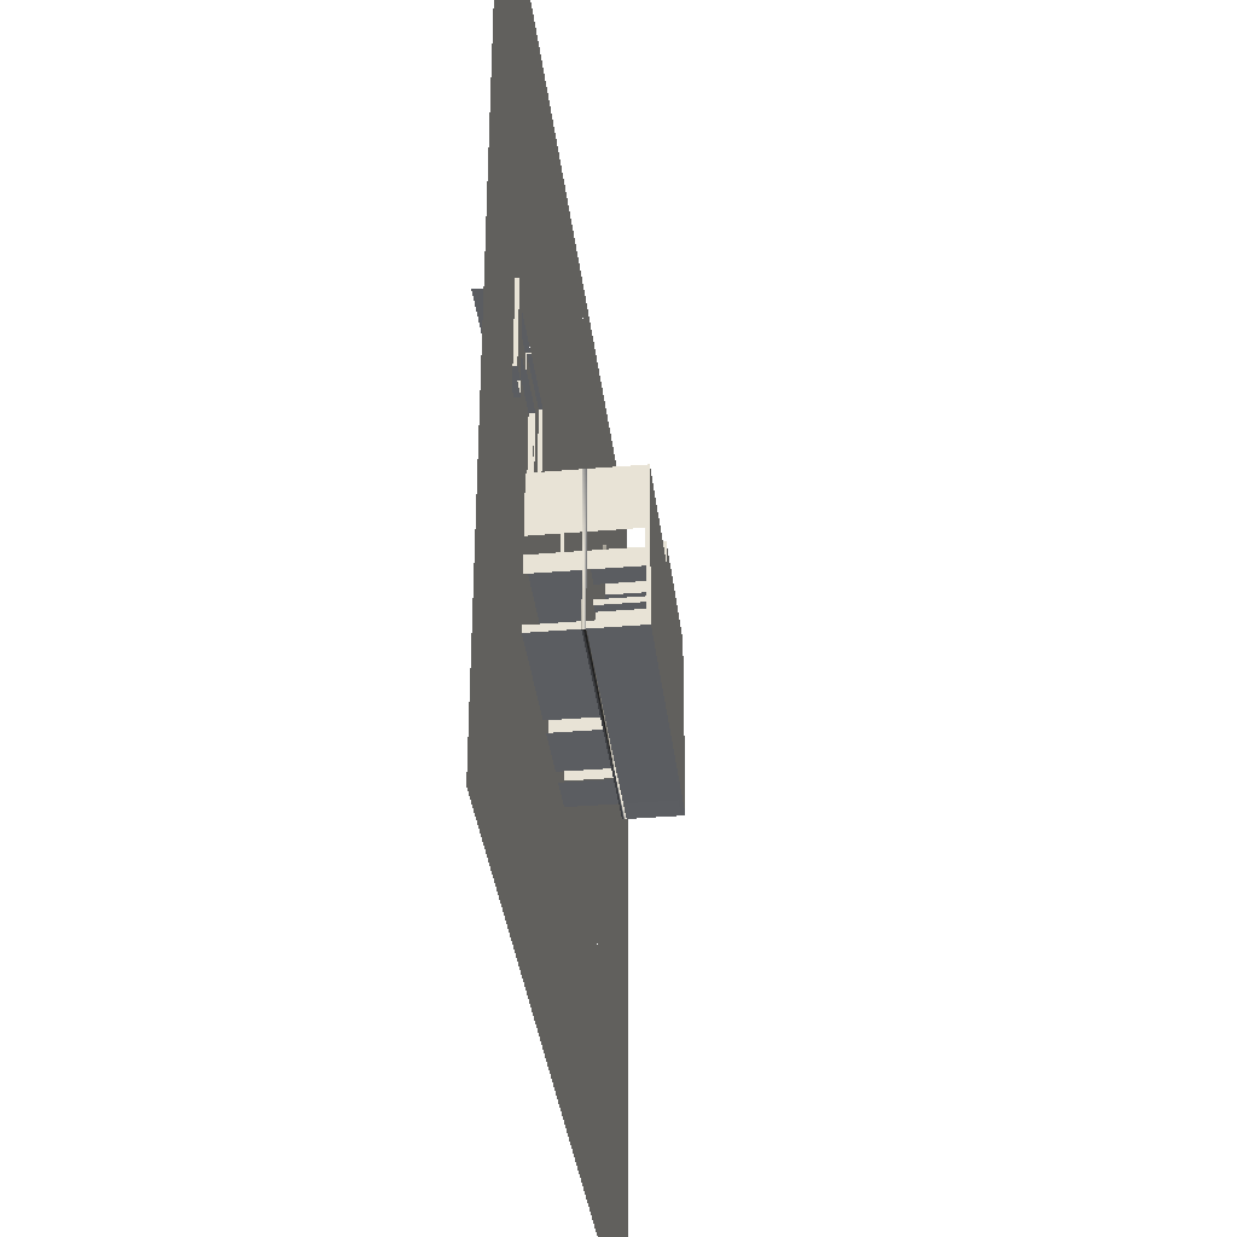
<metadata>
{"format":"obj","ext":"obj","renderer":"f3d","projection":"perspective","resolution":1024,"background":"white","views":[{"elev":-35.4,"azim":96.5,"up":"+Z"}]}
</metadata>
<code>
o 1PLANTA_paredes_Plane
v -1 0 1.92
v -1 0 -0.6
v 2.85 0 -1
v 2 0 -1
v 1.1 0 -1
v 4.39 0 -1
v 5.16 0 -1
v 6.16 0 -1
v 7.65 0 -1
v 12.8 0 -0.6
v -1 0 2.76
v -1 0 3.24
v -1 0 7.44
v -0.6 0 7.44
v 5.6 0 7.44
v 6.4 0 7.44
v 12.4 0 7.44
v 12.8 0 7.44
v 12.8 0 4.04
v 12.8 0 3.04
v 12.8 0 2.04
v 5 0 3.04
v 7.65 0 1.83
v 2.85 0 1.83
v 4.39 0 1.83
v -1 0 3.24
v 2.389 0 3.24
v 1 0 1.92
v 1.941 0 1.83
v 5.09 0 1.83
v 3.69 0 1.83
v 5.83 0 1.83
v 7.65 0 2.161
v -0.6 0 6.67
v 5.6 0 7.44
v 6.4 0 7.44
v 5.6 0 5.32
v 6.4 0 5.32
v -1 2.5 -0.6
v -1 2.5 1.92
v 12.8 0 -1
v -1 0 -1
v -1 0 6.27
v 2.85 2.5 -1
v 2 2.5 -1
v 1.1 2.5 -1
v 4.39 2.5 -1
v 5.16 2.5 -1
v 6.16 2.5 -1
v 7.65 2.5 -1
v 12.8 2.5 -0.6
v -1 2.5 2.76
v -1 2.5 7.44
v -0.6 2.5 7.44
v 12.4 2.5 7.44
v 12.8 2.5 7.44
v 12.8 2.5 4.04
v 12.8 2.5 3.04
v 12.8 2.5 2.04
v 5 2.5 3.04
v 7.65 2.5 1.83
v 2.85 2.5 1.83
v 4.39 2.5 1.83
v -1 2.5 3.24
v 2.389 2.5 3.24
v 1 2.5 1.92
v 1.941 2.5 1.83
v 5.09 2.5 1.83
v 3.69 2.5 1.83
v 5.83 2.5 1.83
v 7.65 2.5 2.161
v -0.6 2.5 6.67
v 5.6 2.5 7.44
v 6.4 2.5 7.44
v 5.6 2.5 5.32
v 6.4 2.5 5.32
v 12.8 2.5 -1
v -1 2.5 -1
v -0.6 0.625 6.67
v -0.6 1.875 6.67
v -0.6 1.25 6.67
v -1 1.875 7.44
v -1 1.25 4.41
v -1 1.875 4.41
v -1 1.875 6.27
v -1 1.25 6.27
v -1 0 0.4013
v -1 2.5 0.4013
f 15 36 35
f 20 60 58
f 17 56 55
f 23 33 71
f 36 76 74
f 2 78 39
f 50 8 9
f 35 74 73
f 1 88 40
f 37 76 75
f 5 78 46
f 1 66 40
f 20 59 58
f 25 30 68
f 18 57 56
f 3 62 44
f 47 44 6
f 23 70 61
f 15 16 36
f 6 63 47
f 24 67 62
f 26 65 64
f 82 85 86
f 14 79 81
f 54 53 82
f 83 64 26
f 35 75 73
f 10 77 51
f 20 22 60
f 17 18 56
f 71 61 23
f 61 50 23
f 50 9 23
f 36 38 76
f 2 42 78
f 41 77 50
f 50 49 8
f 9 41 50
f 35 36 74
f 1 87 88
f 37 38 76
f 5 42 78
f 1 28 66
f 20 21 59
f 68 63 25
f 63 69 25
f 69 31 25
f 18 19 57
f 3 24 62
f 45 4 3
f 6 7 48
f 45 3 44
f 3 6 44
f 48 47 6
f 23 32 70
f 6 25 63
f 24 29 67
f 26 27 65
f 43 13 86
f 13 82 86
f 72 54 80
f 54 14 81
f 80 54 81
f 14 34 79
f 13 14 82
f 14 54 82
f 84 85 64
f 85 82 53
f 64 85 53
f 64 52 11
f 26 43 83
f 43 86 83
f 64 11 26
f 83 84 64
f 35 37 75
f 10 41 77
l 11 12
l 12 26
o 1planta_negro_Plane.016
v 5.6 2.7 7.44
v 12.8 2.7 7.44
v 5.6 2.7 7.44
v 12.8 2.7 -1
v 5.6 2.7 8.69
v -2.26 2.7 -1.047
v -2.26 2.7 8.69
v -2.26 2.7 -1.047
v 5.6 2.5 7.44
v 12.8 2.5 7.44
v 12.8 2.5 -1
v 5.6 2.5 7.44
v -2.26 2.5 -1.047
v 5.6 2.5 8.69
v -2.26 2.5 8.69
v 12.8 2.7 7.44
v 12.8 2.7 -1
v -2.26 2.7 -1.047
v 5.6 2.5 7.44
f 89 107 98
f 105 101 94
f 93 100 91
f 89 100 97
f 99 90 92
f 93 103 102
f 92 90 104
f 101 95 96
f 89 91 100
f 102 100 107
f 90 91 89
f 97 100 107
f 98 90 89
f 89 97 107
f 105 99 101
f 93 102 100
f 99 98 90
f 93 95 103
f 105 99 92
f 90 98 104
f 104 105 92
f 96 94 101
f 101 103 95
l 101 106
o 1PLANTA_duela_Plane.043
v 12.8 2.7 7.44
v 5.6 2.7 7.44
v 12.8 2.7 -1
v 5.6 2.7 8.69
v -2.26 2.7 -1.047
v -2.26 2.7 8.69
v 12.8 2.7 7.44
v 12.8 2.7 -1
v -2.26 2.7 -1.047
f 115 114 109
f 109 111 113
f 113 116 109
f 116 115 109
l 110 108
l 113 112
o 1PLANTA_techo_Plane.045
v 12.8 2.5 -1
v 5.6 2.5 7.44
v 12.8 2.5 7.44
v -2.26 2.5 -1.047
v 5.6 2.5 8.69
v -2.26 2.5 8.69
f 118 122 120
f 120 117 118
f 117 119 118
f 118 121 122
o 2PLANTA-paredes_Plane.046
v 12.8 2.7 -0.6
v -1 2.7 1.95
v -1 2.7 5.72
v 5.6 2.7 7.44
v 6.4 2.7 7.44
v 12.4 2.7 7.44
v 12.8 2.7 7.44
v 12.8 2.7 4.04
v 12.8 2.7 3.04
v 12.8 2.7 2.04
v 10.35 2.7 3.04
v 5.288 2.7 -1
v -1 2.7 5.72
v 9.84 2.7 -1
v 5.6 2.7 7.44
v 6.4 2.7 7.44
v 5.6 2.7 5.32
v 6.4 2.7 5.32
v 12.8 2.7 -1
v -1 2.7 -1
v -2.26 2.7 -1.047
v 2.178 2.7 -1
v 9.84 2.7 1.95
v 5.288 2.7 1.95
v 2.178 2.7 1.95
v -0.15 2.7 1.95
v 1.728 2.7 1.95
v 4.178 2.7 1.95
v 8.706 2.696 -1.003
v 8.706 2.696 1.947
v 10.34 2.7 1.95
v 9.306 2.696 1.947
v 10.34 2.7 2.25
v 12.8 5.2 -0.6
v -1 5.2 1.95
v 12.4 5.2 7.44
v 12.8 5.2 7.44
v 12.8 5.2 4.04
v 12.8 5.2 3.04
v 12.8 5.2 2.04
v 10.35 5.2 3.04
v 5.288 5.2 -1
v -1 5.2 5.72
v 9.84 5.2 -1
v 5.6 5.2 7.44
v 6.4 5.2 7.44
v 5.6 5.2 5.32
v 6.4 5.2 5.32
v 12.8 5.2 -1
v -1 5.2 -1
v -0.6 5.2 5.72
v -2.26 5.2 -1.047
v 2.178 5.2 -1
v 9.84 5.2 1.95
v 5.288 5.2 1.95
v 2.178 5.2 1.95
v -0.15 5.2 1.95
v 1.728 5.2 1.95
v 4.178 5.2 1.95
v 8.706 5.196 -1.003
v 8.706 5.196 1.947
v 10.34 5.2 1.95
v 9.306 5.196 1.947
v 10.34 5.2 2.25
v 12.4 5.2 7.44
v 6.4 5.2 7.44
v 6.4 5.2 7.44
v 12.4 5.2 7.44
v -0.6 5.2 5.72
v 6.4 2.7 7.44
v -0.6 5.2 5.72
v -1 2.7 5.72
v -0.6 2.7 5.72
v -1 5.2 5.72
v -2.26 2.7 -1.047
v 5.6 2.7 7.44
v 6.4 2.7 7.44
v 12.4 2.7 7.44
v 12.8 2.7 7.44
v 12.8 2.7 4.04
v 12.8 2.7 -1
v 9.84 2.7 -1
v 8.706 2.696 -1.003
v 5.6 2.7 7.44
v -1 2.7 -1
v 2.178 2.7 -1
f 126 138 137
f 129 158 128
f 146 164 134
f 147 175 144
f 168 189 188
f 169 137 139
f 178 181 150
f 126 127 138
f 155 184 153
f 145 166 136
f 141 156 123
f 140 169 139
f 153 176 145
f 132 161 131
f 148 157 124
f 183 151 152
f 154 183 152
f 138 170 168
f 173 165 196
f 124 125 135
f 124 135 165
f 130 159 129
f 131 163 133
f 136 141 171
f 194 193 195
f 129 159 158
f 146 177 164
f 147 178 175
f 168 192 189
f 169 167 137
f 150 147 178
f 147 149 178
f 149 180 178
f 155 186 184
f 145 176 166
f 141 171 156
f 140 170 169
f 153 184 176
f 132 162 161
f 148 179 157
f 183 182 151
f 154 185 183
f 167 137 138
f 138 140 170
f 168 167 138
f 165 157 124
f 157 172 124
f 172 142 124
f 130 160 159
f 131 161 163
f 174 197 143
f 142 144 172
f 144 134 175
f 172 144 175
f 174 143 142
f 164 175 134
f 164 134 182
f 172 174 142
f 134 151 182
f 151 136 182
f 171 166 136
f 166 182 136
f 194 196 193
l 158 187
l 190 187
l 191 173
l 193 191
l 194 135
l 198 199
l 200 201
l 201 202
l 203 204
l 206 198
l 205 208
l 207 208
l 204 205
o 2PLANTA_negro_Plane.049
v -2.26 5.2 8.69
v -2.26 5.4 -1.047
v -2.26 5.4 8.69
v -2.26 5.4 8.69
v 5.6 5.4 8.69
v 5.6 5.4 7.44
v -2.26 5.4 8.69
v 12.8 5.4 7.44
v 12.8 5.4 -1
v -2.26 5.2 8.69
v -2.26 5.4 8.69
v 12.8 5.2 -1
v 12.8 5.2 7.44
v 5.6 5.2 7.44
v 5.6 5.2 8.69
v -2.26 5.2 8.69
v -2.26 5.2 8.69
v -2.26 5.2 -1.047
f 217 226 210
f 223 214 213
f 225 212 211
f 221 217 216
f 216 222 221
f 225 224 212
f 226 211 210
f 224 213 212
f 217 220 226
f 223 222 214
f 221 220 217
f 216 214 222
f 226 225 211
f 224 223 213
l 218 209
l 215 219
o 2PLANTA_techo_Plane.035
v -2.26 5.2 8.69
v -2.26 5.2 8.69
v 12.8 5.2 -1
v 12.8 5.2 7.44
v 5.6 5.2 7.44
v 5.6 5.2 8.69
v -2.26 5.2 8.69
v -2.26 5.2 8.69
v -2.26 5.2 -1.047
f 229 230 231
f 232 233 234
f 231 232 234
f 234 235 231
f 235 229 231
l 228 227
o 3PLANTA_firme_Plane.047
v -2.26 5.4 8.69
v -2.26 5.4 8.69
v -2.26 5.4 8.69
v -2.26 5.4 8.69
v 12.8 5.4 -1
v 12.8 5.4 7.44
v 5.6 5.4 7.44
v 5.6 5.4 8.69
v -2.26 5.4 8.69
v -2.26 5.4 8.69
v -2.26 5.4 -1.047
f 245 237 236
f 245 244 237
f 240 241 242
f 243 244 245
f 242 243 245
f 245 246 242
f 246 240 242
l 238 239
o piso_Plane.001
v 12.8 0 -1
v 12.8 0 7.44
v -2.26 0 -1.047
v -2.26 0 7.44
v 14.8 0 -1
v 14.8 0 7.44
v 12.8 0 -11
v -2.26 0 -11.05
v 14.8 0 -11
v -2.26 0 -1.047
v -2.26 0 7.44
v -2.26 0 -11.05
v 24.8 0 -1
v 24.8 0 7.44
v 24.8 0 -11
v 12.8 0 -16
v -2.26 0 -16.05
v 14.8 0 -16
v 24.8 0 -16
v -17.26 0 -11.05
v -17.26 0 -1.047
v -17.26 0 -11.05
v -17.26 0 -16.05
v -17.26 0 -1.047
v -17.26 0 7.44
v -6 0 14.93
v 0.02884 0 14.93
v 2.995 0 14.93
v 4 0 14.93
v 2.995 0 14.93
v -6 0 24.93
v 0.02884 0 24.93
v 2.995 0 24.93
v 4 0 24.93
v 2.995 0 24.93
v 24 0 14.93
v 24 0 24.93
v -6 0 7.44
v -6 0 -1.047
v -17.26 0 24.94
v -6 0 24.94
v 16.98 0 14.93
v 16.98 0 24.93
v 24 0 7.433
v 16.98 0 7.433
v 24.8 0 14.93
v 24.8 0 24.93
v 24.8 0 7.433
v -27.26 0 -11.05
v -27.26 0 -1.047
v -27.26 0 -11.05
v -27.26 0 -16.05
v -27.26 0 -1.047
v -27.26 0 7.44
v -27.26 0 24.94
v -6 0 34.93
v 0.02884 0 34.93
v 2.995 0 34.93
v 4 0 34.93
v 2.995 0 34.93
v 24 0 34.93
v -17.26 0 34.94
v -6 0 34.94
v 16.98 0 34.93
v 24.8 0 34.93
v -27.26 0 34.94
f 248 251 247
f 251 253 247
f 249 253 254
f 249 258 256
f 250 256 257
f 251 261 255
f 252 259 251
f 261 264 255
f 255 262 253
f 254 262 263
f 263 266 254
f 258 267 256
f 285 271 284
f 276 280 275
f 273 279 274
f 272 278 273
f 289 282 288
f 256 284 257
f 271 287 284
f 280 288 275
f 282 291 288
f 282 294 290
f 283 292 282
f 248 252 251
f 251 255 253
f 249 247 253
f 249 254 258
f 250 249 256
f 251 259 261
f 252 260 259
f 261 265 264
f 255 264 262
f 254 253 262
f 263 269 266
f 258 268 267
f 285 270 271
f 276 281 280
f 273 278 279
f 272 277 278
f 289 283 282
f 256 285 284
f 271 286 287
f 280 289 288
f 282 290 291
f 282 292 294
f 283 293 292
f 269 295 266
f 270 300 271
f 271 301 286
f 268 296 267
f 281 305 280
f 277 303 278
f 280 310 289
f 283 311 293
f 286 309 287
f 278 304 279
f 289 307 283
f 301 308 286
f 269 298 295
f 270 299 300
f 271 300 301
f 268 297 296
f 281 306 305
f 277 302 303
f 280 305 310
f 283 307 311
f 286 308 309
f 278 303 304
f 289 310 307
f 301 312 308
o piso_casa_Plane.002
v 12.8 0 -1
v 12.8 0 7.44
v -2.26 0 -1.047
v -2.26 0 7.44
v 12.8 -0.5 7.44
v -2.26 -0.5 7.44
v 12.8 0 7.44
v 14.8 0 7.44
v 14.8 -0.5 7.44
v 12.8 -0.5 7.44
v 24.8 0 7.44
v 14.8 -0.5 7.44
v 24.8 -0.5 7.44
v 16.98 0 14.93
v 16.98 0 7.433
v 16.98 -0.5 14.93
v 16.98 -0.5 7.433
f 316 313 315
f 316 317 314
f 319 321 320
f 320 325 323
f 327 328 326
f 316 314 313
f 316 318 317
f 319 322 321
f 320 324 325
f 327 329 328
o agua_Plane.003
v 0.02884 -0.2 9.931
v 2.995 -0.2 9.931
v 0.02884 -0.2 13.9
v 2.995 -0.2 13.9
f 330 333 331
f 330 332 333
o duela_Plane.004
v 12 -0.5 13.92
v 12 -0.5 9.951
v 12 -0.5 12.58
v 9.003 -0.5 13.92
v 9.003 -0.5 9.951
v 9.003 -0.5 12.58
v 9.003 -0.5 11.26
v 12 -0.5 11.26
v -6 0 14.93
v -6 0 8.933
v 0.02884 0 14.93
v 0.02884 0 8.933
v 2.995 0 8.933
v 2.995 0 14.93
v -6 0 9.951
v 0.02884 0 9.951
v 2.995 0 9.951
v 0.02884 0 13.92
v 2.995 0 13.92
v -6 0 13.92
v 4 0 9.951
v 4 0 8.933
v 2.995 0 8.933
v 4 0 14.93
v 2.995 0 14.93
v 2.995 0 13.92
v 4 0 13.92
v 2.995 0 9.951
v 16 0 13.92
v 16 0 9.951
v 16 -0.5 9.951
v 16 -0.5 13.92
v 16 0 12.58
v 16 -0.5 12.58
v 16 -0.5 11.26
v 16 0 11.26
v 0.02884 0 9.951
v 2.995 0 9.951
v 0.02884 0 13.92
v 2.995 0 13.92
v 0.02884 -0.2 9.951
v 2.995 -0.2 9.951
v 0.02884 -0.2 13.92
v 2.995 -0.2 13.92
v 8.5 -0.4 7.433
v 8.5 -0.4 8.933
v 15 -0.4 7.433
v 15 -0.4 8.933
f 338 341 340
f 339 334 337
f 340 336 339
f 353 344 351
f 351 347 352
f 345 350 346
f 343 349 345
f 348 351 349
f 359 357 360
f 356 354 355
f 361 360 354
f 364 369 368
f 367 362 365
f 368 366 367
f 372 374 370
f 370 375 371
f 373 376 372
f 371 377 373
f 338 335 341
f 339 336 334
f 340 341 336
f 353 342 344
f 351 344 347
f 345 349 350
f 343 348 349
f 348 353 351
f 359 358 357
f 356 361 354
f 361 359 360
f 372 376 374
f 370 374 375
f 373 377 376
f 371 375 377
f 379 380 378
f 364 363 369
f 367 366 362
f 368 369 366
f 379 381 380
o loceta_blanca_Plane.007
v 4 0 9.951
v 4 0 14.93
v 4 0 13.92
v 8 0 9.951
v 8 0 14.93
v 8 0 13.92
v 8 0 14.93
v 8 0 13.92
v 8 0 12.58
f 388 383 384
f 382 385 390
f 384 387 389
f 388 386 383
f 384 389 388
f 387 384 390
f 384 382 390
o pasillo_gris_Plane.005
v 4 0 9.951
v 4 0 8.933
v 8 0 9.951
v 8 0 8.933
v 8 0 9.951
v 8 0 8.933
v 12 -0.5 9.951
v 12 -0.5 8.933
v 14.68 -0.5 8.933
v 14.68 -0.5 9.951
v 13.34 -0.5 8.933
v 13.34 -0.5 9.951
v 9.003 -0.5 9.951
v 9.003 -0.5 8.933
v 9.003 -0.25 9.951
v 9.003 -0.5 9.951
v 9.003 -0.5 8.933
v 14.68 -0.5 8.933
v 16 -0.5 8.933
v 14.68 -0.5 9.951
v 16 -0.5 9.951
v 17 -0.5 8.933
v 17 -0.5 9.951
v 9 0 8.933
v 9 0 9.951
v 8 -0.5 9.951
v 8 -0.5 8.933
v 9 -0.5 9.951
v 9 -0.5 8.933
v 4 0 8.933
v 4 0 8.933
v 8.5 -0.4 8.933
v 8.5 -0.4 8.933
v 15 -0.4 8.933
v 15 -0.5 8.933
v 8.5 -0.5 8.933
f 395 391 392
f 404 397 403
f 398 402 397
f 407 415 414
f 401 400 402
f 408 411 410
f 409 413 411
f 392 394 396
f 395 393 391
f 392 396 395
f 404 398 397
f 398 401 402
f 401 399 400
f 408 409 411
f 409 412 413
f 414 417 396
f 417 418 416
f 395 418 415
f 415 419 414
f 396 416 395
f 415 396 395
f 424 426 425
f 407 406 415
f 414 419 417
f 417 419 418
f 395 416 418
f 415 418 419
f 396 417 416
f 415 414 396
f 424 422 426
l 405 406
l 392 420
l 420 421
l 422 423
o piso_gris_Plane.006
v 8 0 14.93
v 8 -0.5 14.93
v 12 -0.5 13.92
v 12 -0.5 14.93
v 12 -0.5 9.951
v 16 0 13.92
v 16 0 14.93
v 16 0 9.951
v 16 -0.5 9.951
v 16 -0.5 14.93
v 16 -0.5 13.92
v 14.68 -0.5 9.951
v 14.68 -0.5 14.93
v 14.68 -0.5 13.92
v 13.34 -0.5 14.93
v 13.34 -0.5 9.951
v 13.34 -0.5 13.92
v 12 -0.5 12.58
v 16 0 12.58
v 16 -0.5 12.58
v 14.68 -0.5 12.58
v 13.34 -0.5 12.58
v 9.003 -0.5 14.93
v 9.003 -0.25 9.951
v 9.003 -0.25 12.58
v 9.003 -0.25 13.92
v 9.003 -0.5 13.92
v 12 -0.5 13.92
v 14.68 -0.5 13.92
v 16 -0.5 13.92
v 13.34 -0.5 13.92
v 9.003 -0.5 11.26
v 9.003 -0.5 9.951
v 13.34 -0.5 11.26
v 9.003 -0.5 12.58
v 14.68 -0.5 11.26
v 16 -0.5 11.26
v 16 0 11.26
v 12 -0.5 11.26
v 14.68 -0.25 13.92
v 16 -0.25 13.92
v 14.68 -0.25 14.93
v 13.34 -0.25 14.93
v 16 -0.25 14.93
v 13.34 -0.25 13.92
v 12 -0.25 13.92
v 12 -0.25 14.93
v 9.003 -0.25 11.26
v 14.61 -0.2 11.34
v 14.61 -0.2 12.5
v 13.42 -0.2 11.34
v 13.42 -0.2 12.5
v 14.68 -0.2 11.26
v 14.68 -0.2 12.58
v 13.34 -0.2 11.26
v 13.34 -0.2 12.58
v 14.61 -0.5 11.34
v 14.61 -0.5 12.5
v 13.42 -0.5 11.34
v 13.42 -0.5 12.5
v 8.01 -0.24 14.87
v 8.01 -0.18 14.87
v 8.01 -0.18 14.93
v 8.01 -0.24 14.93
v 8.071 -0.24 14.87
v 8.071 -0.24 14.93
v 16 0.2 13.92
v 16 0.2 14.93
v 16 0.2 9.951
v 16 0.2 12.58
v 16 0.2 11.26
v 17 0.2 13.92
v 17 0.2 14.93
v 17 0.2 9.951
v 17 0.2 12.58
v 17 0.2 11.26
v 17 0 13.92
v 17 0 14.93
v 17 0 9.951
v 17 0 12.58
v 17 0 11.26
v 17 -0.5 9.951
v 4 0 8.933
v 8 0 8.933
v 17 -0.5 8.933
v 4 0 7.433
v 8 0 7.433
v 4 0 8.933
v 4 0 7.433
v -6 0 8.933
v -6 0 7.433
v 8 0 7.433
v 8.5 -0.2 7.433
v 8.5 -0.2 8.933
v 8 -0.2 8.933
v 8 -0.2 7.433
v 8.5 -0.4 7.433
v 8.5 -0.4 8.933
v 8.5 -0.4 7.433
v 8.5 -0.4 8.933
v 15 -0.4 7.433
v 15 -0.4 8.933
v 15 -0.5 7.433
v 15 -0.5 8.933
v 8.5 -0.5 7.433
v 8.5 -0.5 8.933
v 17 -0.5 7.433
f 441 439 433
f 438 463 462
f 437 433 436
f 442 462 460
f 431 460 465
f 444 443 429
f 447 437 440
f 453 451 461
f 443 447 440
f 471 473 472
f 467 468 466
f 466 469 471
f 455 471 457
f 456 466 455
f 454 452 453
f 457 472 454
f 461 474 458
f 458 450 459
f 465 448 444
f 448 480 447
f 462 446 447
f 475 485 477
f 460 482 448
f 462 481 460
f 447 479 462
f 476 479 480
f 478 481 477
f 476 482 478
f 477 479 475
f 485 484 486
f 477 486 478
f 478 484 476
f 476 483 475
f 487 489 490
f 491 490 492
f 432 494 433
f 445 493 432
f 464 496 445
f 434 497 464
f 495 502 497
f 493 499 494
f 496 498 493
f 497 501 496
f 500 507 502
f 498 504 499
f 501 503 498
f 502 506 501
f 499 433 494
f 505 495 434
f 434 508 505
f 433 427 430
f 427 428 449
f 449 430 427
f 430 441 433
f 439 436 433
f 438 435 463
f 442 438 462
f 431 442 460
f 444 448 443
f 447 446 437
f 453 452 451
f 443 448 447
f 471 469 473
f 467 470 468
f 466 468 469
f 455 466 471
f 456 467 466
f 454 472 452
f 457 471 472
f 461 451 474
f 458 474 450
f 465 460 448
f 462 463 446
f 462 479 481
f 447 480 479
f 476 475 479
f 478 482 481
f 476 480 482
f 477 481 479
f 485 483 484
f 477 485 486
f 478 486 484
f 495 500 502
f 493 498 499
f 496 501 498
f 497 502 501
f 500 505 507
f 498 503 504
f 501 506 503
f 505 500 495
f 434 435 508
f 509 513 510
f 514 517 515
f 521 519 522
f 522 510 521
f 520 523 519
f 528 529 527
f 525 532 526
f 527 531 525
f 530 533 511
f 437 432 433
f 448 482 480
f 475 483 485
f 460 481 482
f 476 484 483
f 487 488 489
f 491 487 490
f 432 493 494
f 445 496 493
f 464 497 496
f 434 495 497
f 502 507 506
f 499 504 433
f 509 512 513
f 514 516 517
f 521 520 519
f 522 518 510
f 520 524 523
f 528 530 529
f 525 531 532
f 527 529 531
f 530 529 533
o Sillones_Plane.008
v 8 0 9.951
v 8 0 13.92
v 8 0 9.951
v 8 0 13.92
v 8 0 12.58
v 8 0 12.58
v 12 -0.24 14.93
v 9.003 -0.25 9.951
v 9.003 -0.25 12.58
v 9.003 -0.25 13.92
v 8 -0.25 13.92
v 8 -0.25 12.58
v 12 -0.25 13.92
v 8 -0.25 9.951
v 12 -0.24 14.93
v 12 -0.24 13.92
v 9.003 -0.25 11.26
v 12 -0.25 14.93
v 12 -0.18 13.92
v 12 -0.24 14.87
v 12 -0.18 14.87
v 9 -0.24 14.87
v 9 -0.24 13.92
v 9 -0.18 14.87
v 9 -0.18 13.92
v 9 -0.18 14.93
v 9 -0.24 14.93
v 8.01 -0.24 14.87
v 8.01 -0.24 13.92
v 8.01 -0.18 14.87
v 8.01 -0.18 13.92
v 8.01 -0.18 14.93
v 8.071 -0.18 13.92
v 8.071 -0.24 13.92
v 8.071 -0.18 14.93
v 8.071 -0.18 14.87
v 9 -0.24 12.58
v 9 -0.18 12.58
v 8.071 -0.18 12.58
v 8.01 -0.18 12.58
v 8.01 -0.24 12.58
v 8.071 -0.24 12.58
v 9 -0.24 11.27
v 9 -0.18 11.27
v 8.071 -0.18 11.27
v 8.01 -0.18 11.27
v 8.01 -0.24 11.27
v 8.071 -0.24 11.27
v 9 -0.24 9.96
v 9 -0.18 9.96
v 8.071 -0.18 9.96
v 8.01 -0.18 9.96
v 8.01 -0.24 9.96
v 8.071 -0.24 9.96
v 8.01 0.02 14.93
v 8.01 0.02 14.87
v 8.071 0.02 14.93
v 8.071 0.02 14.87
v 9 0.02 14.93
v 9 0.02 14.87
v 8.071 0.02 14.87
v 8.071 0.02 14.93
v 12 -0.24 14.93
v 12 -0.24 14.87
v 9 -0.24 14.93
v 9 -0.24 14.87
v 12 0.02 14.93
v 12 0.02 14.87
v 9 0.02 14.93
v 9 0.02 14.87
v 8.071 0.02 13.92
v 8.01 0.02 13.92
v 8.01 0.02 14.87
v 8.071 0.02 14.87
v 8.071 0.02 12.58
v 8.01 0.02 12.58
v 8.071 0.02 11.27
v 8.01 0.02 11.27
v 8.071 0.02 13.92
v 8.01 0.02 13.92
v 8.071 0.02 12.58
v 8.01 0.02 12.58
v 8.071 0.02 11.27
v 8.01 0.02 11.27
v 8.071 0.02 9.96
v 8.01 0.02 9.96
v 9 -0.24 9.941
v 9 -0.18 9.941
v 8.071 -0.18 9.941
v 8.01 -0.18 9.941
v 8.01 -0.24 9.941
v 8.071 -0.24 9.941
v 8.071 0.02 9.941
v 8.01 0.02 9.941
f 538 536 539
f 535 539 537
f 543 545 542
f 550 545 547
f 554 549 553
f 596 600 601
f 556 575 567
f 590 588 589
f 554 558 552
f 553 599 597
f 549 555 553
f 552 556 549
f 562 563 561
f 563 607 569
f 557 566 558
f 558 570 556
f 570 581 575
f 575 580 574
f 566 571 558
f 566 614 572
f 567 574 562
f 562 573 564
f 580 585 579
f 578 583 577
f 573 608 572
f 572 577 571
f 574 579 573
f 571 576 570
f 582 625 587
f 587 624 586
f 577 582 576
f 581 586 580
f 576 587 581
f 578 618 584
f 590 589 591
f 619 627 626
f 569 589 563
f 592 594 593
f 557 594 569
f 596 601 597
f 555 598 599
f 600 603 601
f 554 603 557
f 607 605 604
f 564 606 563
f 569 604 566
f 566 605 564
f 609 610 608
f 579 609 573
f 578 611 579
f 572 610 578
f 613 614 612
f 572 615 573
f 573 613 564
f 564 612 566
f 617 618 616
f 618 622 584
f 579 616 578
f 585 617 579
f 622 624 625
f 621 625 620
f 622 627 623
f 585 627 619
f 619 626 618
f 584 621 583
f 586 623 585
f 583 620 582
f 543 544 545
f 547 541 550
f 550 542 545
f 554 552 549
f 618 626 622
f 554 557 558
f 552 558 556
f 557 569 566
f 558 571 570
f 566 572 571
f 566 612 614
f 578 584 583
f 572 578 577
f 571 577 576
f 577 583 582
f 578 616 618
f 592 595 594
f 557 593 594
f 569 594 595
f 600 602 603
f 554 601 603
f 607 606 605
f 569 607 604
f 609 611 610
f 572 608 610
f 613 615 614
f 617 619 618
f 622 623 624
f 621 622 625
f 622 626 627
f 584 622 621
f 538 534 536
f 535 538 539
f 556 570 575
f 553 555 599
f 549 556 555
f 562 564 563
f 563 606 607
f 570 576 581
f 575 581 580
f 567 575 574
f 562 574 573
f 580 586 585
f 573 609 608
f 574 580 579
f 582 620 625
f 587 625 624
f 581 587 586
f 576 582 587
f 569 591 589
f 555 560 598
f 564 605 606
f 566 604 605
f 579 611 609
f 578 610 611
f 572 614 615
f 573 615 613
f 564 613 612
f 579 617 616
f 585 619 617
f 585 623 627
f 586 624 623
f 583 621 620
l 540 551
l 548 540
l 546 549
l 540 553
l 559 557
l 565 563
l 568 569
l 540 596

</code>
